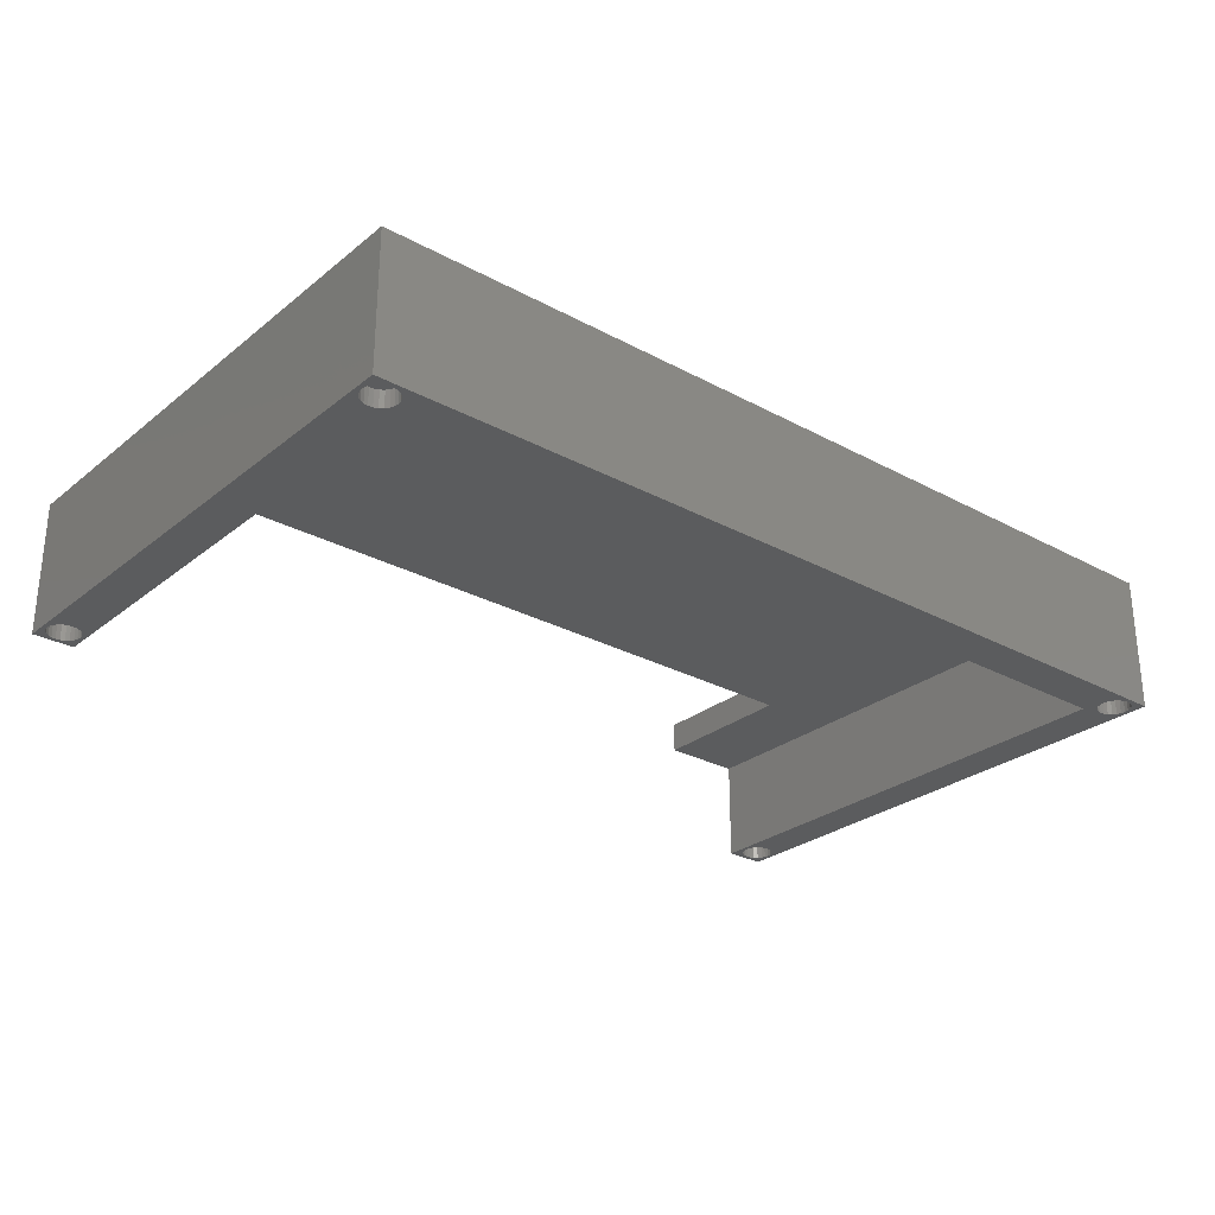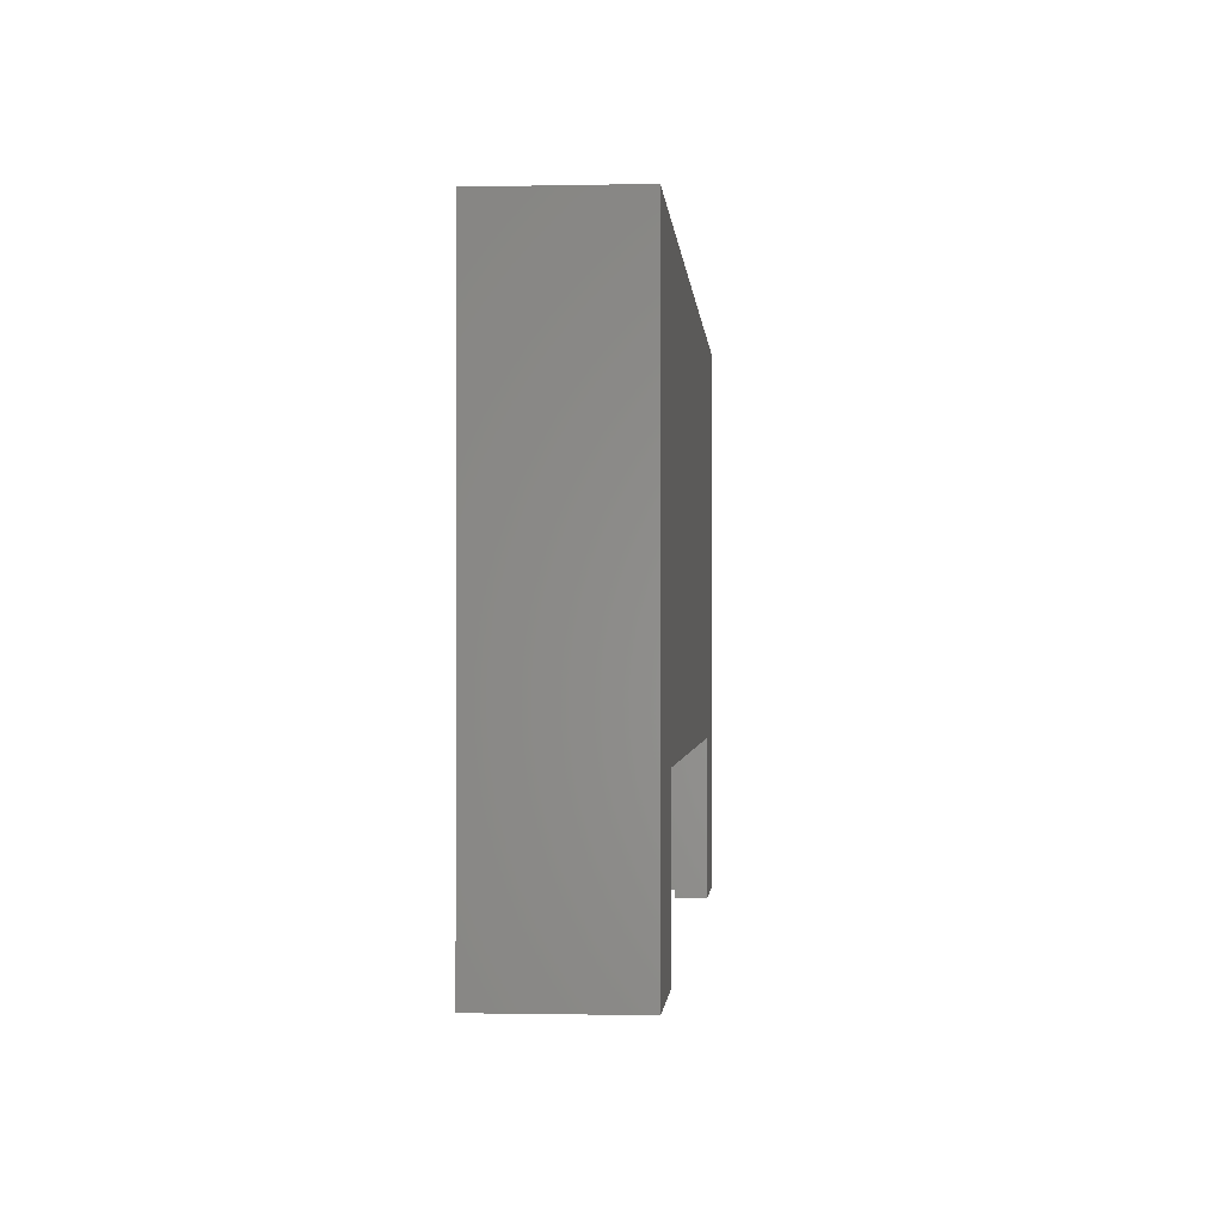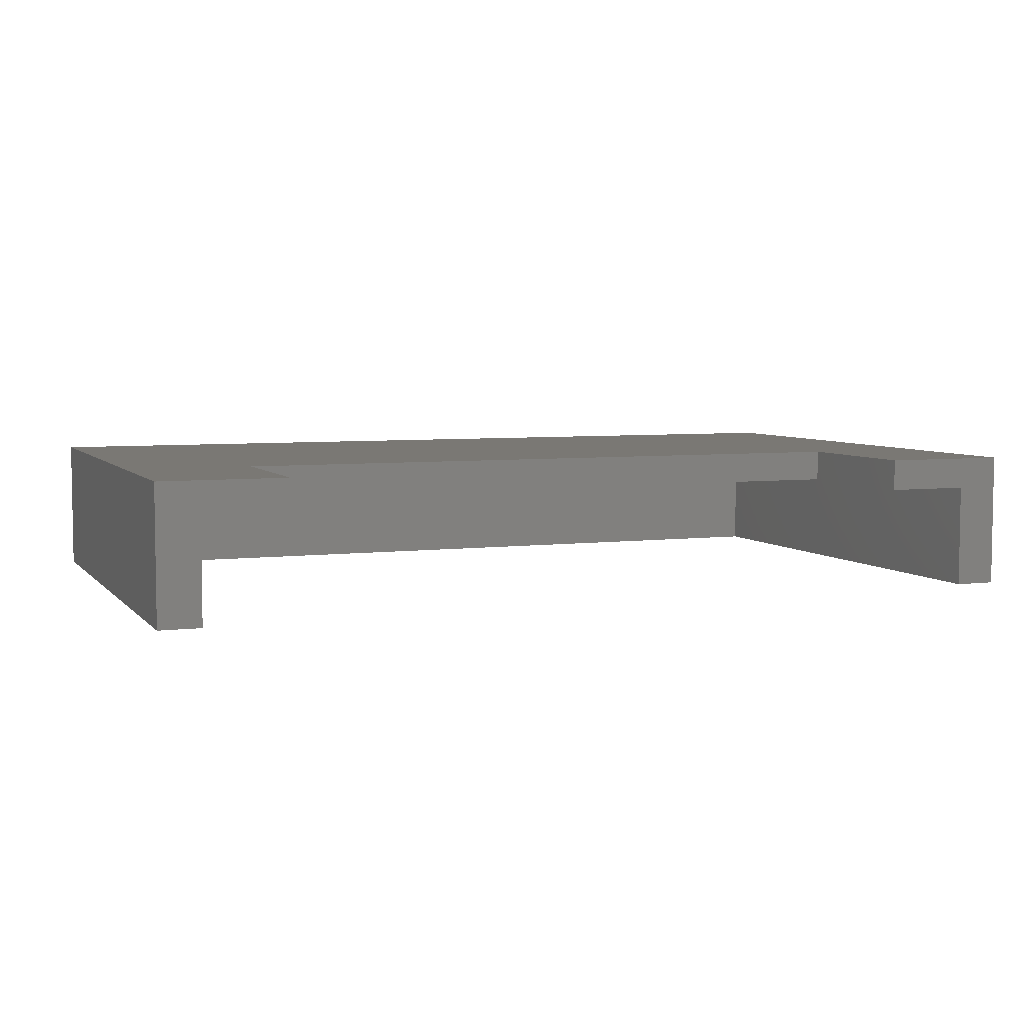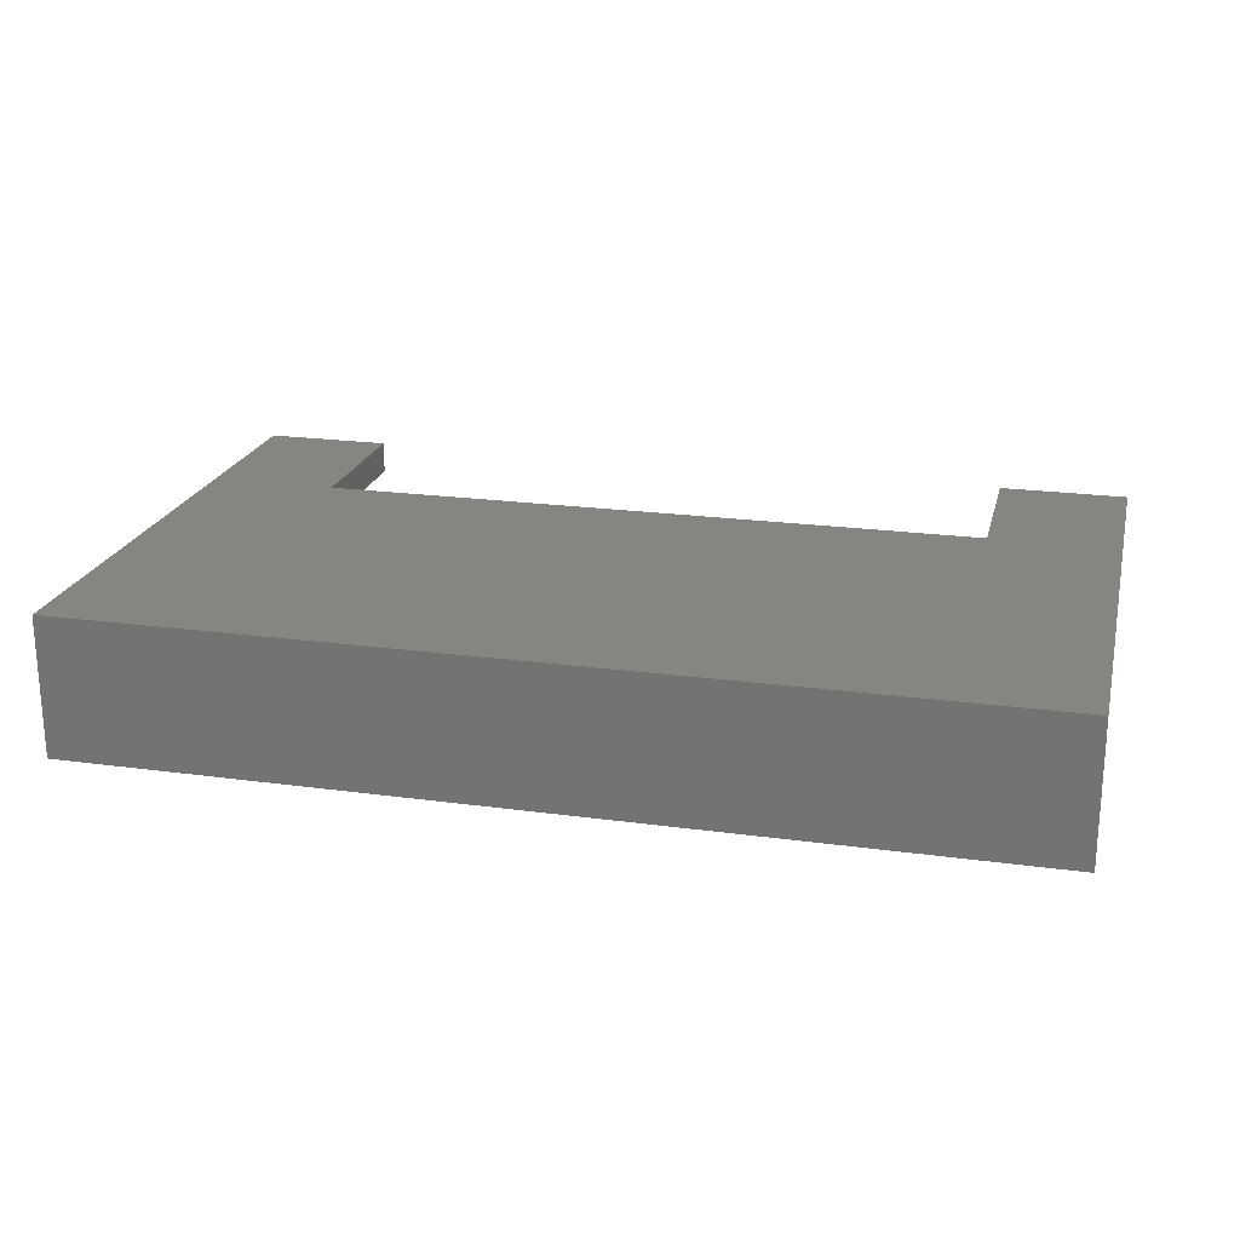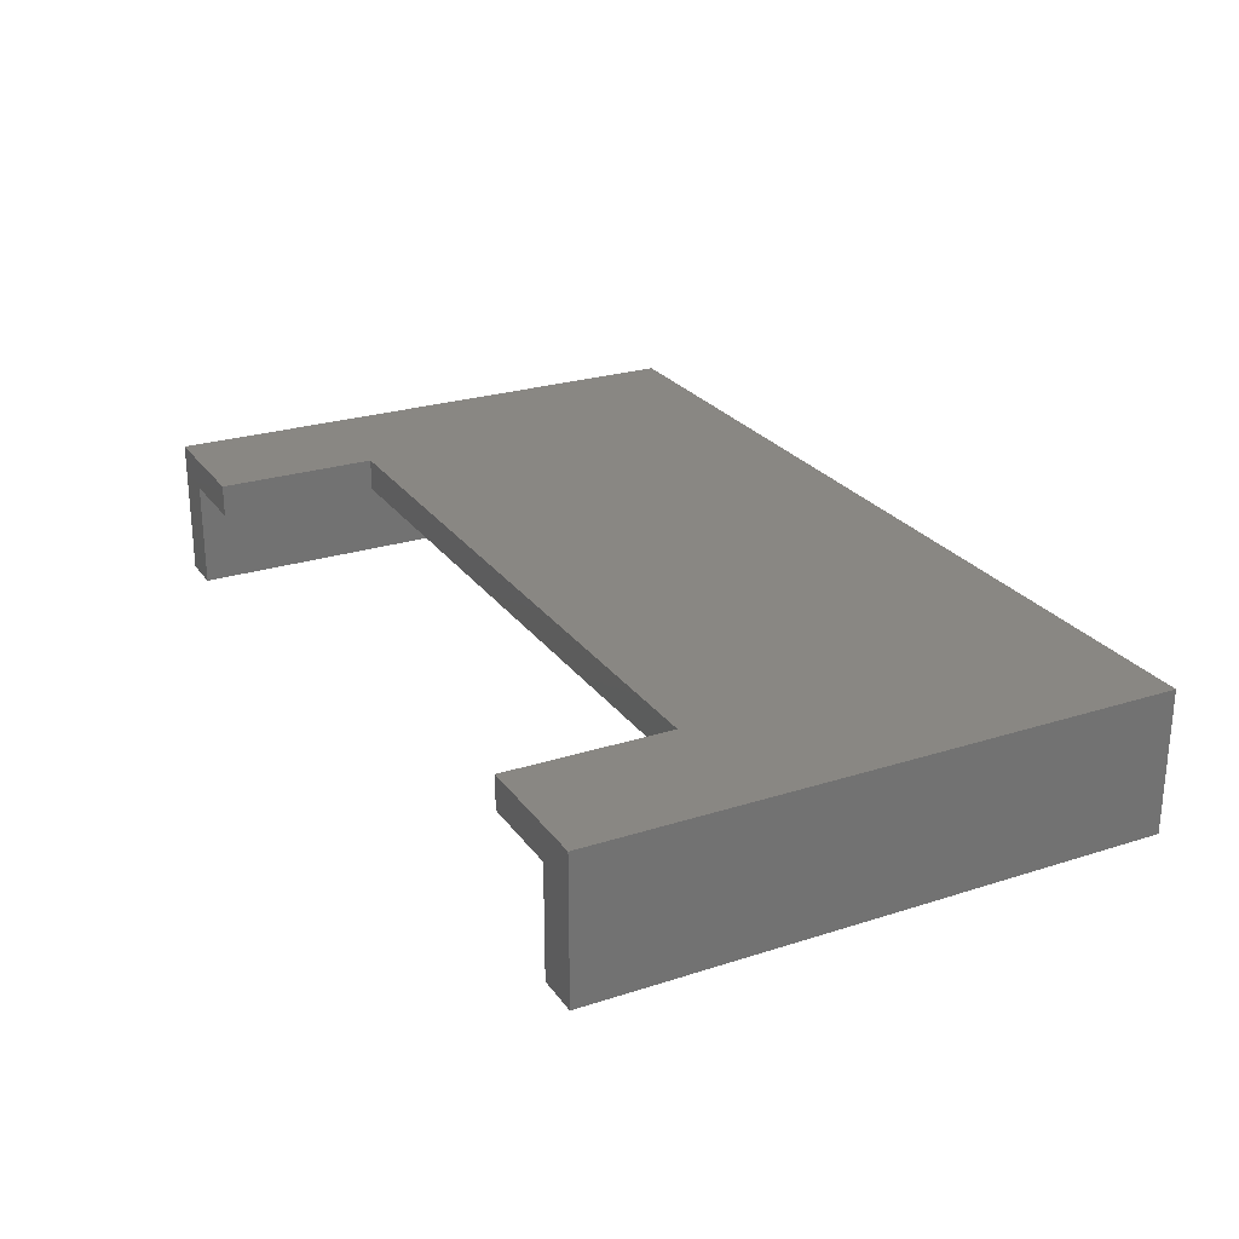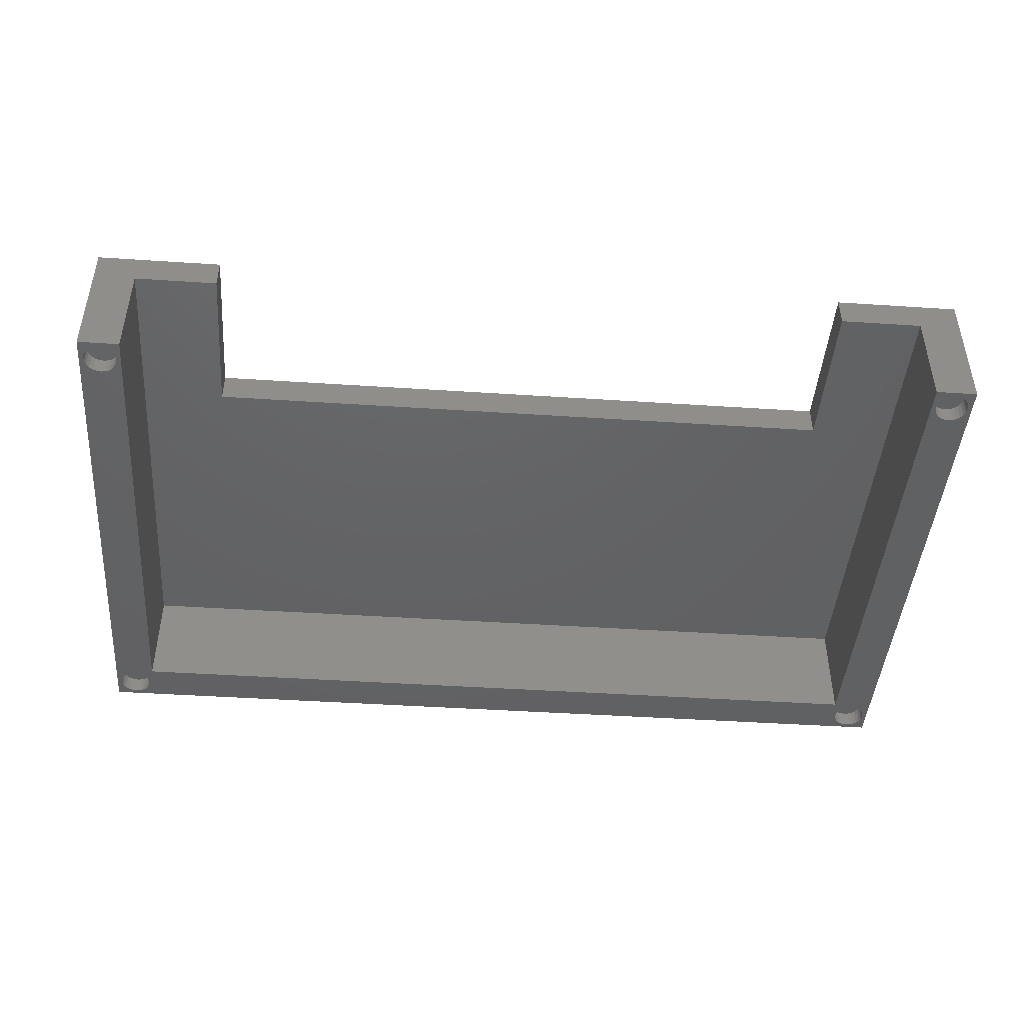
<metadata>
{"format":"stl","ext":"stl","renderer":"f3d","projection":"perspective","resolution":1024,"background":"white","views":[{"elev":-27.6,"azim":-39.7,"up":"+Y"},{"elev":-1.1,"azim":94.5,"up":"+Z"},{"elev":5.5,"azim":158.8,"up":"+Y"},{"elev":21.5,"azim":13.6,"up":"+Y"},{"elev":25.3,"azim":-117.3,"up":"+Y"},{"elev":-44.6,"azim":175.6,"up":"+Y"}]}
</metadata>
<code>
# stl→obj: 216 verts, 428 faces
v 215.4 344 0
v 215.4 344 97
v 215.4 364 0
v 215.4 364 97
v 58.36 344 97
v 58.36 364 97
v 58.36 344 0
v 58.36 364 0
v 74.36 364 0
v 74.36 364 30
v 199.4 364 30
v 199.4 364 0
v 199.4 370 0
v 199.4 370 30
v 74.36 370 30
v 74.36 370 0
v 50.36 370 0
v 50.36 344 0
v 223.4 370 0
v 223.4 344 0
v 216.4 344 4.815
v 216.7 344 5.575
v 217.2 344 6.227
v 219.4 344 0.85
v 218.6 344 0.9573
v 217.9 344 1.272
v 223.4 344 105
v 222.5 344 4.815
v 222.6 344 4
v 222.5 344 3.185
v 50.36 344 105
v 218.6 344 104
v 219.4 344 104.2
v 220.3 344 104
v 51.32 344 4.815
v 51.32 344 100.2
v 51.21 344 101
v 54.36 344 0.85
v 53.55 344 0.9573
v 52.79 344 1.272
v 57.41 344 4.815
v 57.51 344 4
v 57.41 344 3.185
v 57.51 344 101
v 57.41 344 100.2
v 57.09 344 99.42
v 222.2 344 2.425
v 221.7 344 1.773
v 221 344 1.272
v 220.3 344 0.9573
v 217.2 344 1.773
v 216.7 344 2.425
v 216.4 344 3.185
v 216.3 344 4
v 217.9 344 6.728
v 218.6 344 7.043
v 219.4 344 7.15
v 220.3 344 7.043
v 220.3 344 97.96
v 219.4 344 97.85
v 221 344 98.27
v 221 344 6.728
v 221.7 344 98.77
v 221.7 344 6.227
v 222.2 344 99.42
v 222.2 344 5.575
v 222.5 344 100.2
v 222.5 344 101.8
v 222.6 344 101
v 218.6 344 97.96
v 217.9 344 98.27
v 217.2 344 98.77
v 216.7 344 99.42
v 216.4 344 100.2
v 216.3 344 101
v 216.4 344 101.8
v 57.41 344 101.8
v 57.09 344 102.6
v 216.7 344 102.6
v 56.59 344 103.2
v 217.2 344 103.2
v 55.94 344 103.7
v 217.9 344 103.7
v 55.18 344 104
v 221 344 103.7
v 221.7 344 103.2
v 222.2 344 102.6
v 57.09 344 2.425
v 56.59 344 1.773
v 55.94 344 1.272
v 55.18 344 0.9573
v 52.14 344 1.773
v 51.63 344 2.425
v 51.32 344 3.185
v 51.21 344 4
v 51.63 344 5.575
v 51.63 344 99.42
v 52.14 344 6.227
v 52.14 344 98.77
v 52.79 344 6.728
v 52.79 344 98.27
v 53.55 344 7.043
v 53.55 344 97.96
v 54.36 344 97.85
v 55.18 344 97.96
v 55.94 344 98.27
v 56.59 344 98.77
v 54.36 344 7.15
v 55.18 344 7.043
v 55.94 344 6.728
v 56.59 344 6.227
v 57.09 344 5.575
v 51.32 344 101.8
v 51.63 344 102.6
v 52.14 344 103.2
v 52.79 344 103.7
v 53.55 344 104
v 54.36 344 104.2
v 57.41 347.2 101.8
v 57.51 347.2 101
v 57.41 347.2 100.2
v 57.09 347.2 99.42
v 56.59 347.2 98.77
v 55.94 347.2 98.27
v 55.18 347.2 97.96
v 54.36 347.2 97.85
v 53.55 347.2 97.96
v 52.79 347.2 98.27
v 52.14 347.2 98.77
v 51.63 347.2 99.42
v 51.32 347.2 100.2
v 51.21 347.2 101
v 51.32 347.2 101.8
v 51.63 347.2 102.6
v 52.14 347.2 103.2
v 52.79 347.2 103.7
v 53.55 347.2 104
v 54.36 347.2 104.2
v 55.18 347.2 104
v 55.94 347.2 103.7
v 56.59 347.2 103.2
v 57.09 347.2 102.6
v 57.41 347.2 4.815
v 57.51 347.2 4
v 57.41 347.2 3.185
v 57.09 347.2 2.425
v 56.59 347.2 1.773
v 55.94 347.2 1.272
v 55.18 347.2 0.9573
v 54.36 347.2 0.85
v 53.55 347.2 0.9573
v 52.79 347.2 1.272
v 52.14 347.2 1.773
v 51.63 347.2 2.425
v 51.32 347.2 3.185
v 51.21 347.2 4
v 51.32 347.2 4.815
v 51.63 347.2 5.575
v 52.14 347.2 6.227
v 52.79 347.2 6.728
v 53.55 347.2 7.043
v 54.36 347.2 7.15
v 55.18 347.2 7.043
v 55.94 347.2 6.728
v 56.59 347.2 6.227
v 57.09 347.2 5.575
v 222.5 347.2 101.8
v 222.6 347.2 101
v 222.5 347.2 100.2
v 222.2 347.2 99.42
v 221.7 347.2 98.77
v 221 347.2 98.27
v 220.3 347.2 97.96
v 219.4 347.2 97.85
v 218.6 347.2 97.96
v 217.9 347.2 98.27
v 217.2 347.2 98.77
v 216.7 347.2 99.42
v 216.4 347.2 100.2
v 216.3 347.2 101
v 216.4 347.2 101.8
v 216.7 347.2 102.6
v 217.2 347.2 103.2
v 217.9 347.2 103.7
v 218.6 347.2 104
v 219.4 347.2 104.2
v 220.3 347.2 104
v 221 347.2 103.7
v 221.7 347.2 103.2
v 222.2 347.2 102.6
v 222.5 347.2 4.815
v 222.6 347.2 4
v 222.5 347.2 3.185
v 222.2 347.2 2.425
v 221.7 347.2 1.773
v 221 347.2 1.272
v 220.3 347.2 0.9573
v 219.4 347.2 0.85
v 218.6 347.2 0.9573
v 217.9 347.2 1.272
v 217.2 347.2 1.773
v 216.7 347.2 2.425
v 216.4 347.2 3.185
v 216.3 347.2 4
v 216.4 347.2 4.815
v 216.7 347.2 5.575
v 217.2 347.2 6.227
v 217.9 347.2 6.728
v 218.6 347.2 7.043
v 219.4 347.2 7.15
v 220.3 347.2 7.043
v 221 347.2 6.728
v 221.7 347.2 6.227
v 222.2 347.2 5.575
v 50.36 370 105
v 223.4 370 105
f 1 2 3
f 3 2 4
f 2 5 4
f 4 5 6
f 5 7 6
f 6 7 8
f 9 10 8
f 8 10 6
f 6 10 11
f 6 11 4
f 4 11 3
f 3 11 12
f 12 11 13
f 13 11 14
f 11 10 14
f 14 10 15
f 10 9 15
f 15 9 16
f 9 8 16
f 16 8 17
f 17 8 18
f 18 8 7
f 12 13 3
f 3 13 19
f 3 19 20
f 20 1 3
f 1 21 2
f 2 21 22
f 2 22 23
f 20 24 1
f 1 24 25
f 1 25 26
f 27 28 20
f 20 28 29
f 20 29 30
f 31 32 27
f 27 32 33
f 27 33 34
f 18 35 31
f 31 35 36
f 31 36 37
f 7 38 18
f 18 38 39
f 18 39 40
f 5 41 7
f 7 41 42
f 7 42 43
f 2 44 5
f 5 44 45
f 5 45 46
f 30 47 20
f 20 47 48
f 20 48 49
f 49 50 20
f 20 50 24
f 26 51 1
f 1 51 52
f 1 52 53
f 53 54 1
f 1 54 21
f 23 55 2
f 2 55 56
f 2 56 57
f 57 58 2
f 2 58 59
f 2 59 60
f 59 58 61
f 61 58 62
f 61 62 63
f 63 62 64
f 63 64 65
f 65 64 66
f 65 66 67
f 67 66 28
f 67 28 27
f 68 69 27
f 27 69 67
f 60 70 2
f 2 70 71
f 2 71 72
f 72 73 2
f 2 73 74
f 2 74 75
f 76 77 75
f 75 77 44
f 75 44 2
f 77 76 78
f 78 76 79
f 78 79 80
f 80 79 81
f 80 81 82
f 82 81 83
f 82 83 84
f 84 83 32
f 84 32 31
f 34 85 27
f 27 85 86
f 27 86 87
f 87 68 27
f 43 88 7
f 7 88 89
f 7 89 90
f 90 91 7
f 7 91 38
f 40 92 18
f 18 92 93
f 18 93 94
f 94 95 18
f 18 95 35
f 35 96 36
f 36 96 97
f 97 96 98
f 97 98 99
f 99 98 100
f 99 100 101
f 101 100 102
f 101 102 103
f 103 102 5
f 103 5 104
f 104 5 105
f 105 5 106
f 106 5 107
f 107 5 46
f 102 108 5
f 5 108 109
f 5 109 110
f 110 111 5
f 5 111 112
f 5 112 41
f 37 113 31
f 31 113 114
f 31 114 115
f 115 116 31
f 31 116 117
f 31 117 118
f 118 84 31
f 77 119 44
f 44 119 120
f 44 120 45
f 45 120 121
f 45 121 46
f 46 121 122
f 46 122 107
f 107 122 123
f 107 123 106
f 106 123 124
f 106 124 105
f 105 124 125
f 105 125 104
f 104 125 126
f 104 126 103
f 103 126 127
f 103 127 101
f 101 127 128
f 101 128 99
f 99 128 129
f 99 129 97
f 97 129 130
f 97 130 36
f 36 130 131
f 36 131 37
f 37 131 132
f 37 132 113
f 113 132 133
f 113 133 114
f 114 133 134
f 114 134 115
f 115 134 135
f 115 135 116
f 116 135 136
f 116 136 117
f 117 136 137
f 117 137 118
f 118 137 138
f 118 138 84
f 84 138 139
f 84 139 82
f 82 139 140
f 82 140 80
f 80 140 141
f 80 141 78
f 78 141 142
f 78 142 77
f 77 142 119
f 119 133 120
f 120 133 132
f 120 132 121
f 121 132 131
f 121 131 122
f 122 131 130
f 122 130 123
f 123 130 129
f 123 129 124
f 124 129 128
f 124 128 125
f 125 128 127
f 125 127 126
f 133 119 134
f 134 119 142
f 134 142 135
f 135 142 141
f 135 141 136
f 136 141 140
f 136 140 137
f 137 140 139
f 137 139 138
f 41 143 42
f 42 143 144
f 42 144 43
f 43 144 145
f 43 145 88
f 88 145 146
f 88 146 89
f 89 146 147
f 89 147 90
f 90 147 148
f 90 148 91
f 91 148 149
f 91 149 38
f 38 149 150
f 38 150 39
f 39 150 151
f 39 151 40
f 40 151 152
f 40 152 92
f 92 152 153
f 92 153 93
f 93 153 154
f 93 154 94
f 94 154 155
f 94 155 95
f 95 155 156
f 95 156 35
f 35 156 157
f 35 157 96
f 96 157 158
f 96 158 98
f 98 158 159
f 98 159 100
f 100 159 160
f 100 160 102
f 102 160 161
f 102 161 108
f 108 161 162
f 108 162 109
f 109 162 163
f 109 163 110
f 110 163 164
f 110 164 111
f 111 164 165
f 111 165 112
f 112 165 166
f 112 166 41
f 41 166 143
f 143 157 144
f 144 157 156
f 144 156 145
f 145 156 155
f 145 155 146
f 146 155 154
f 146 154 147
f 147 154 153
f 147 153 148
f 148 153 152
f 148 152 149
f 149 152 151
f 149 151 150
f 157 143 158
f 158 143 166
f 158 166 159
f 159 166 165
f 159 165 160
f 160 165 164
f 160 164 161
f 161 164 163
f 161 163 162
f 68 167 69
f 69 167 168
f 69 168 67
f 67 168 169
f 67 169 65
f 65 169 170
f 65 170 63
f 63 170 171
f 63 171 61
f 61 171 172
f 61 172 59
f 59 172 173
f 59 173 60
f 60 173 174
f 60 174 70
f 70 174 175
f 70 175 71
f 71 175 176
f 71 176 72
f 72 176 177
f 72 177 73
f 73 177 178
f 73 178 74
f 74 178 179
f 74 179 75
f 75 179 180
f 75 180 76
f 76 180 181
f 76 181 79
f 79 181 182
f 79 182 81
f 81 182 183
f 81 183 83
f 83 183 184
f 83 184 32
f 32 184 185
f 32 185 33
f 33 185 186
f 33 186 34
f 34 186 187
f 34 187 85
f 85 187 188
f 85 188 86
f 86 188 189
f 86 189 87
f 87 189 190
f 87 190 68
f 68 190 167
f 167 181 168
f 168 181 180
f 168 180 169
f 169 180 179
f 169 179 170
f 170 179 178
f 170 178 171
f 171 178 177
f 171 177 172
f 172 177 176
f 172 176 173
f 173 176 175
f 173 175 174
f 181 167 182
f 182 167 190
f 182 190 183
f 183 190 189
f 183 189 184
f 184 189 188
f 184 188 185
f 185 188 187
f 185 187 186
f 28 191 29
f 29 191 192
f 29 192 30
f 30 192 193
f 30 193 47
f 47 193 194
f 47 194 48
f 48 194 195
f 48 195 49
f 49 195 196
f 49 196 50
f 50 196 197
f 50 197 24
f 24 197 198
f 24 198 25
f 25 198 199
f 25 199 26
f 26 199 200
f 26 200 51
f 51 200 201
f 51 201 52
f 52 201 202
f 52 202 53
f 53 202 203
f 53 203 54
f 54 203 204
f 54 204 21
f 21 204 205
f 21 205 22
f 22 205 206
f 22 206 23
f 23 206 207
f 23 207 55
f 55 207 208
f 55 208 56
f 56 208 209
f 56 209 57
f 57 209 210
f 57 210 58
f 58 210 211
f 58 211 62
f 62 211 212
f 62 212 64
f 64 212 213
f 64 213 66
f 66 213 214
f 66 214 28
f 28 214 191
f 191 205 192
f 192 205 204
f 192 204 193
f 193 204 203
f 193 203 194
f 194 203 202
f 194 202 195
f 195 202 201
f 195 201 196
f 196 201 200
f 196 200 197
f 197 200 199
f 197 199 198
f 205 191 206
f 206 191 214
f 206 214 207
f 207 214 213
f 207 213 208
f 208 213 212
f 208 212 209
f 209 212 211
f 209 211 210
f 16 17 15
f 15 17 215
f 15 215 216
f 15 216 14
f 14 216 19
f 14 19 13
f 20 19 27
f 27 19 216
f 31 27 215
f 215 27 216
f 31 215 18
f 18 215 17

</code>
